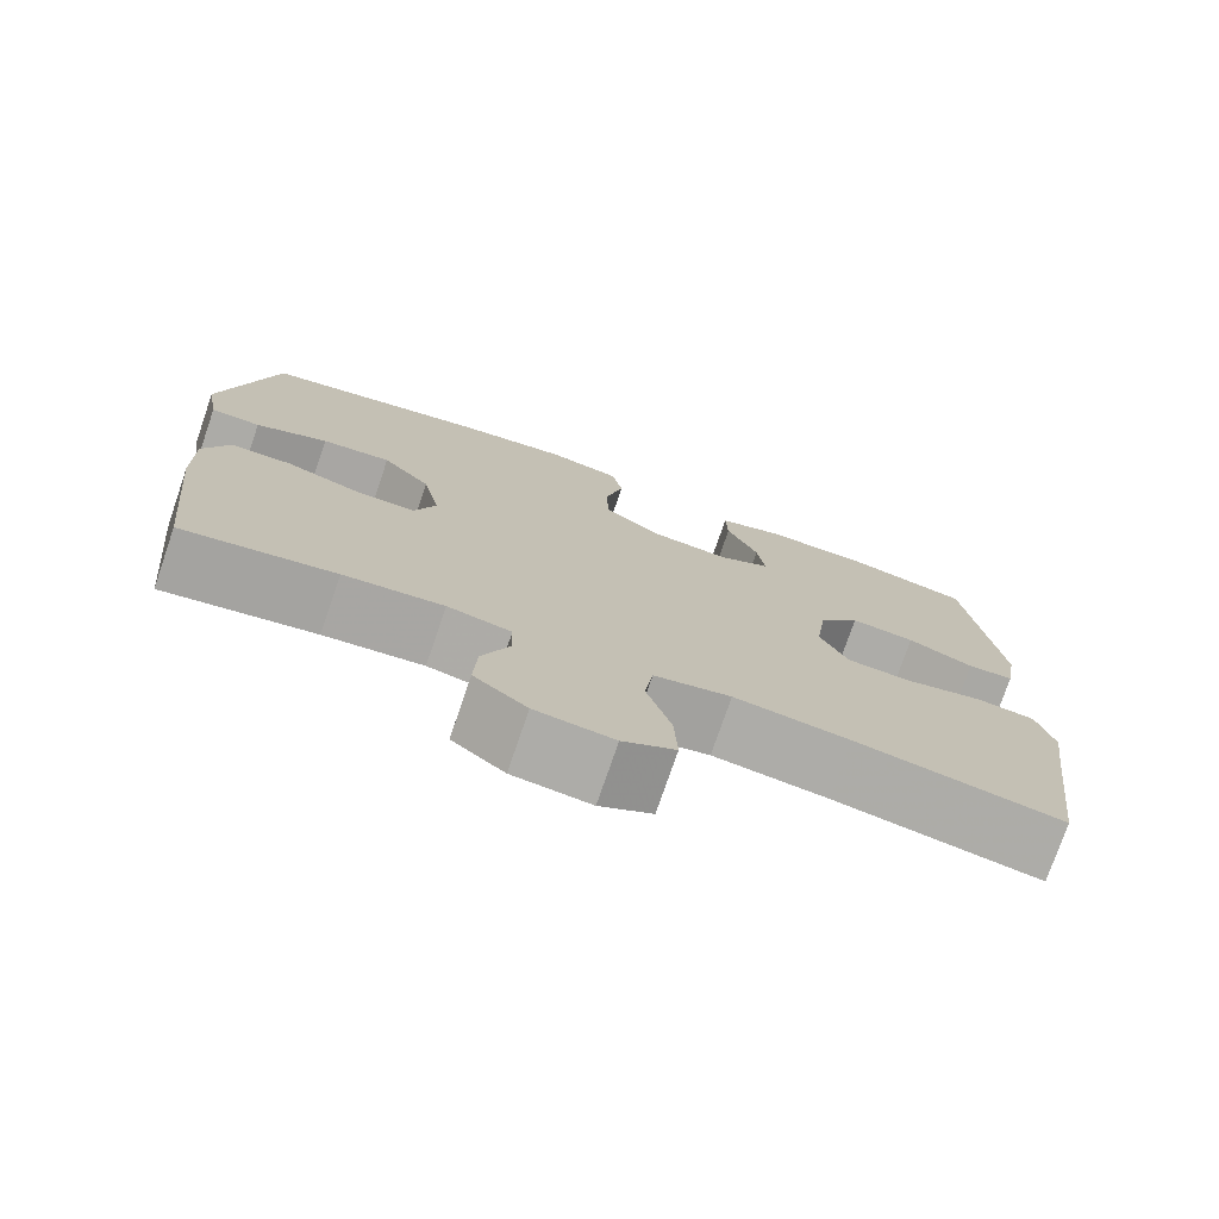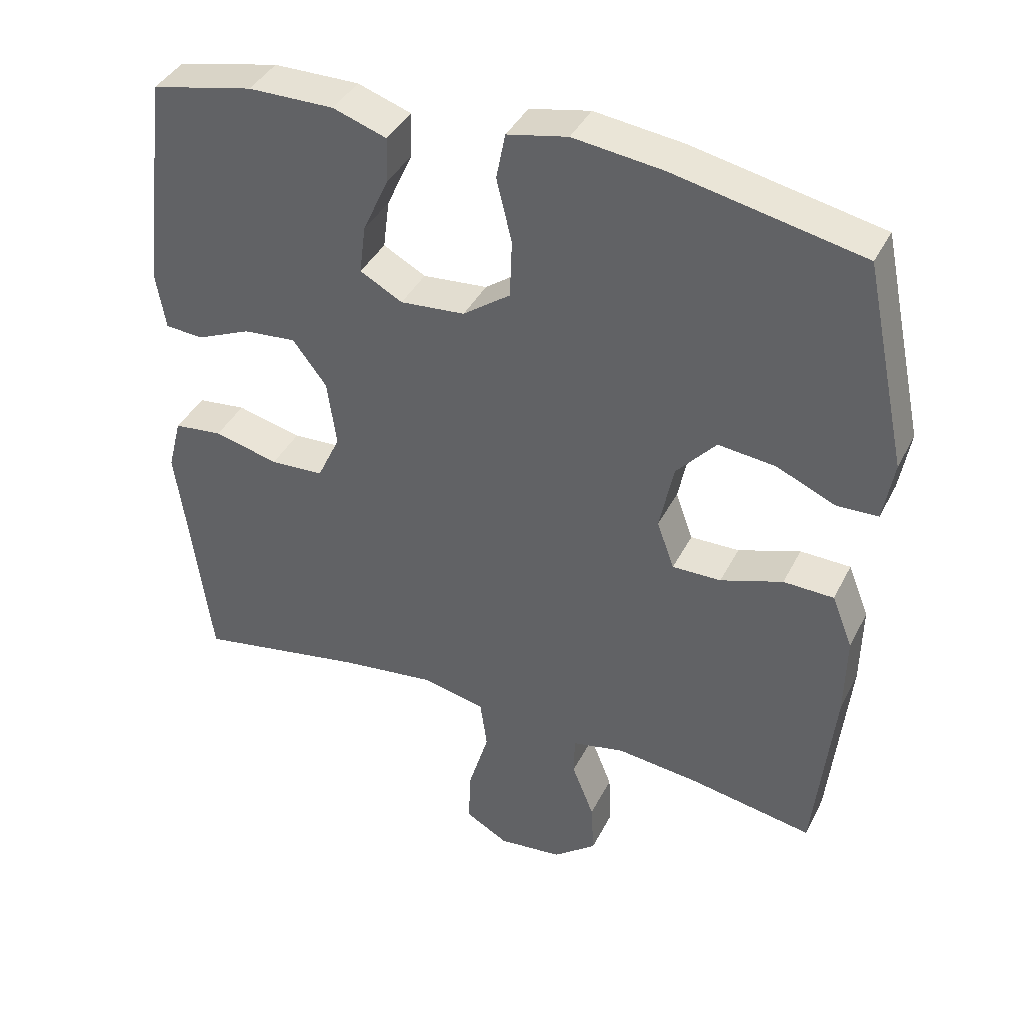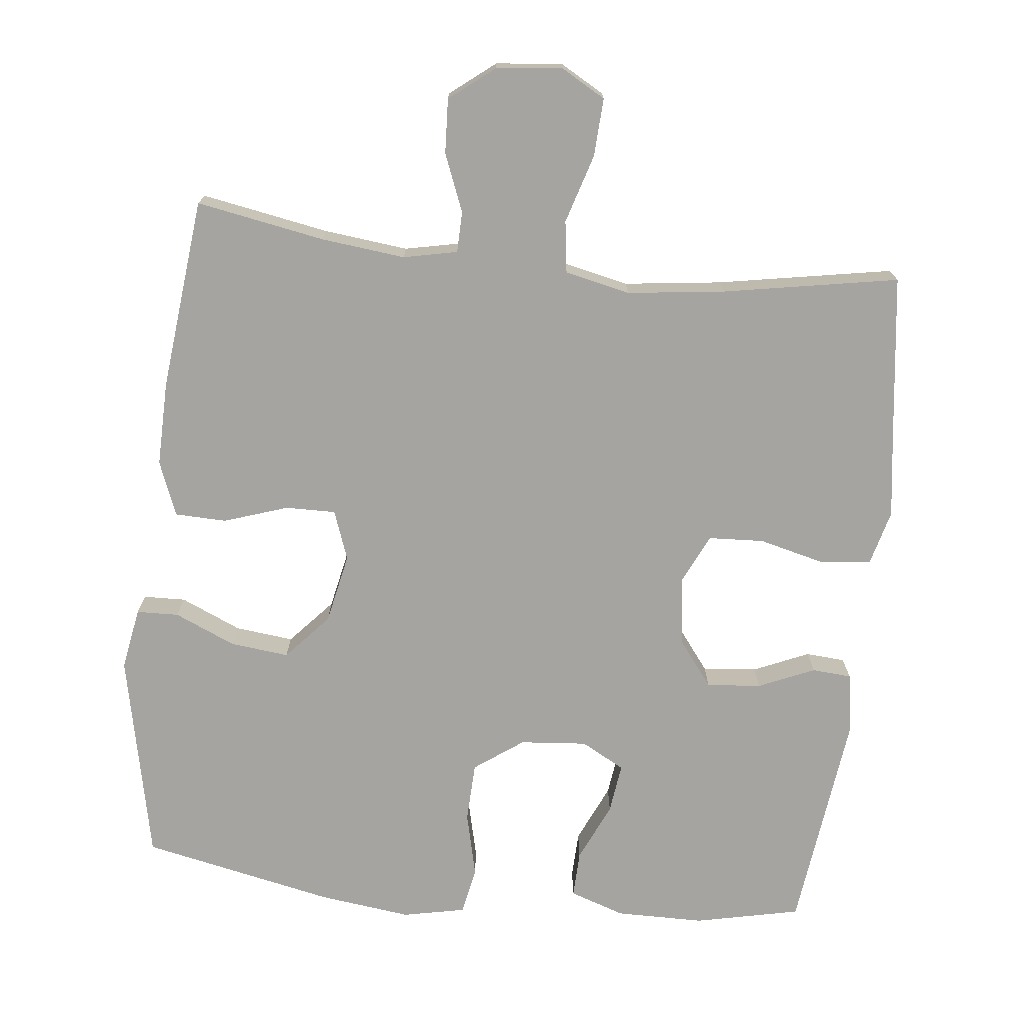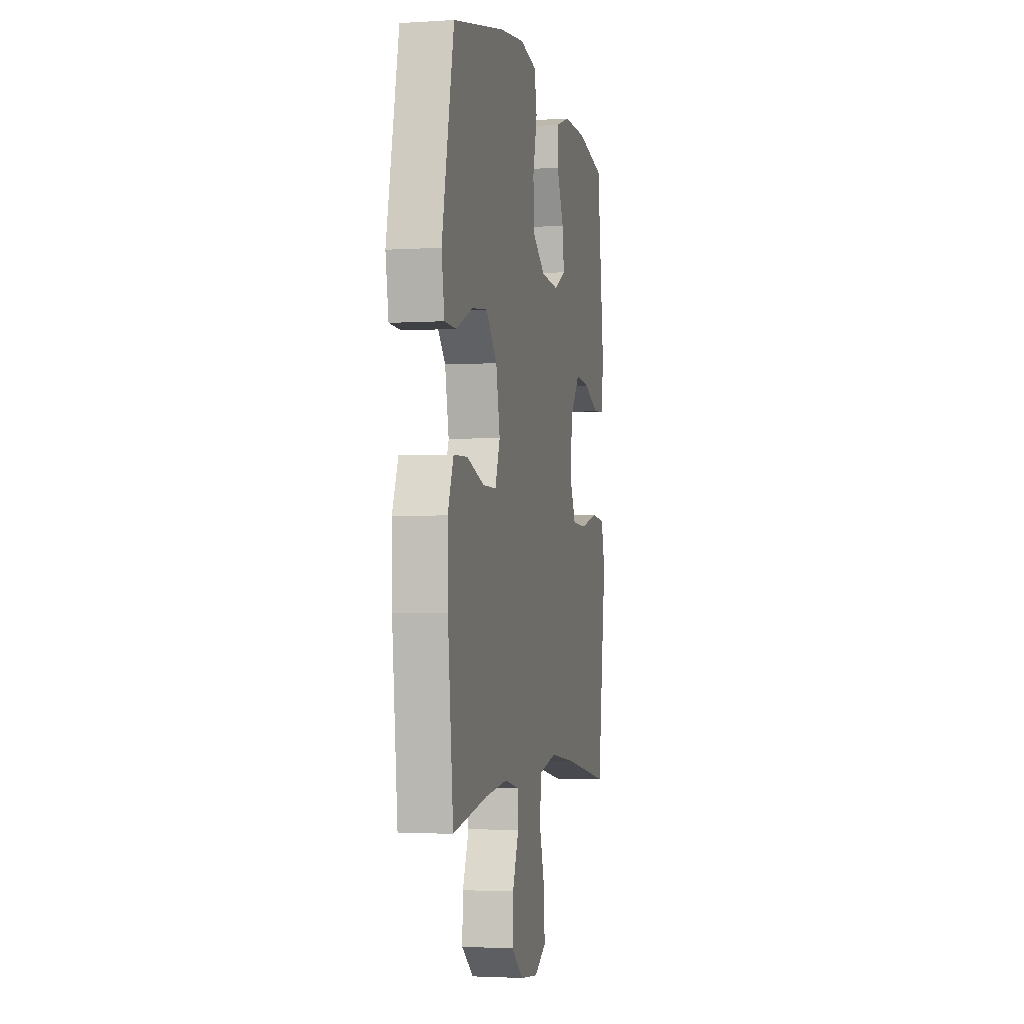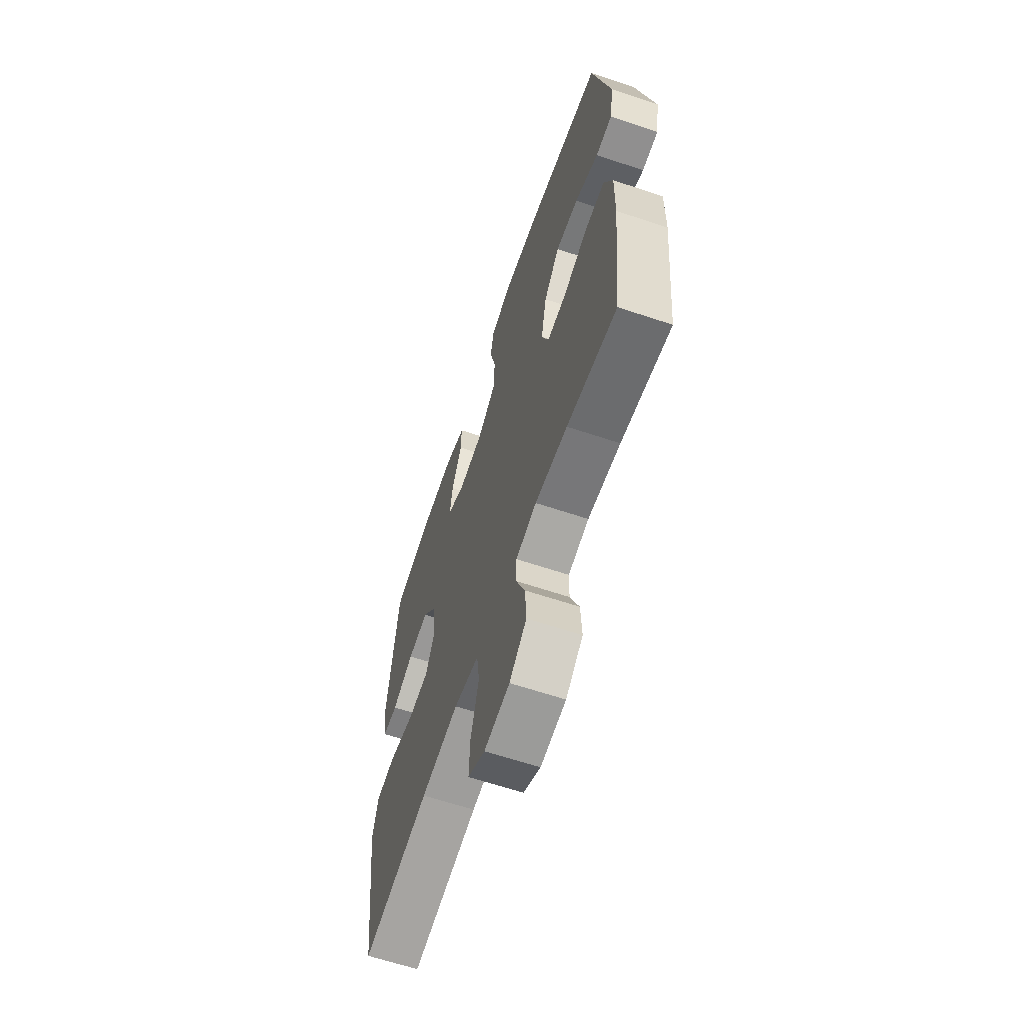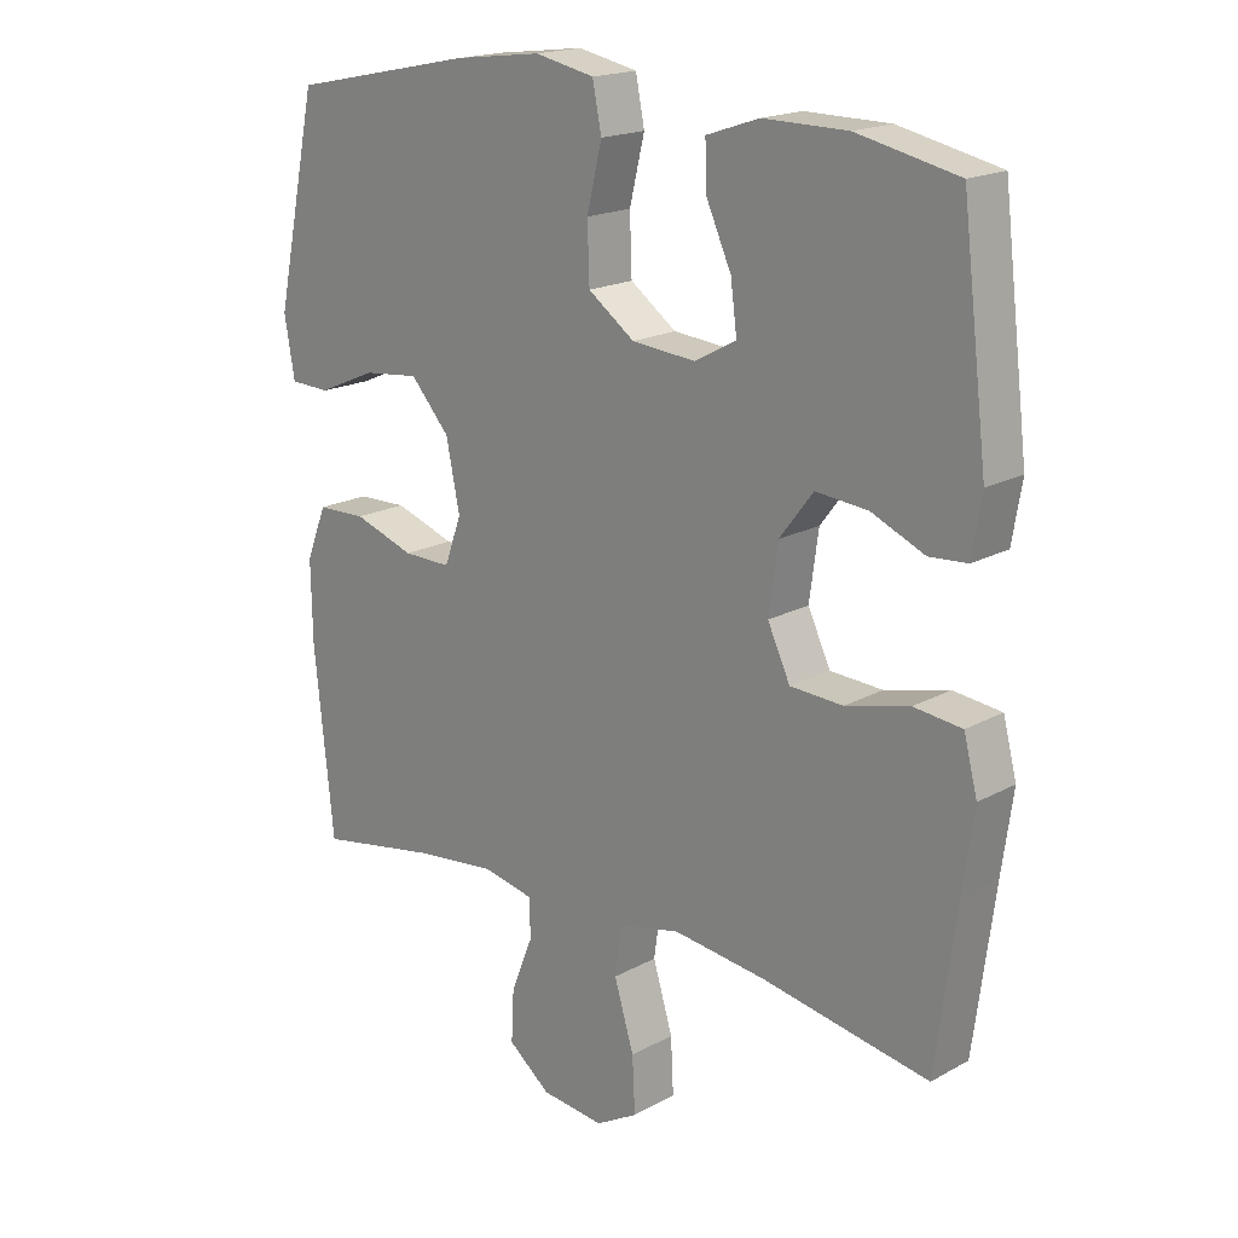
<metadata>
{"format":"obj","ext":"obj","renderer":"f3d","projection":"perspective","resolution":1024,"background":"white","views":[{"elev":-75.9,"azim":161.1,"up":"+Z"},{"elev":39.6,"azim":24.8,"up":"+Z"},{"elev":-73.4,"azim":173.7,"up":"+Y"},{"elev":-2.7,"azim":102.4,"up":"+Z"},{"elev":-63.5,"azim":71.3,"up":"+Z"},{"elev":18.4,"azim":-136.5,"up":"+Z"}]}
</metadata>
<code>
v 0.5 0.07 -0.5
v 0.321 0.07 -0.468
v 0.204 0.07 -0.455
v 0.129 0.07 -0.471
v 0.128 0.07 -0.528
v 0.16 0.07 -0.608
v 0.164 0.07 -0.684
v 0.102 0.07 -0.733
v 0.01 0.07 -0.743
v -0.052 0.07 -0.708
v -0.048 0.07 -0.627
v -0.019 0.07 -0.531
v -0.029 0.07 -0.459
v -0.12 0.07 -0.439
v -0.256 0.07 -0.456
v -0.5 0.07 -0.5
v -0.53 0.07 -0.27
v -0.546 0.07 -0.154
v -0.526 0.07 -0.077
v -0.456 0.07 -0.069
v -0.363 0.07 -0.092
v -0.286 0.07 -0.088
v -0.253 0.07 -0.018
v -0.266 0.07 0.078
v -0.315 0.07 0.142
v -0.391 0.07 0.135
v -0.469 0.07 0.101
v -0.524 0.07 0.105
v -0.538 0.07 0.189
v -0.5 0.07 0.5
v -0.353 0.07 0.532
v -0.23 0.07 0.533
v -0.153 0.07 0.507
v -0.155 0.07 0.442
v -0.192 0.07 0.36
v -0.201 0.07 0.29
v -0.14 0.07 0.257
v -0.047 0.07 0.265
v 0.021 0.07 0.314
v 0.024 0.07 0.397
v 0.002 0.07 0.488
v 0.015 0.07 0.554
v 0.102 0.07 0.572
v 0.23 0.07 0.556
v 0.5 0.07 0.5
v 0.562 0.07 0.207
v 0.547 0.07 0.12
v 0.488 0.07 0.118
v 0.403 0.07 0.155
v 0.321 0.07 0.164
v 0.264 0.07 0.1
v 0.244 0.07 0.002
v 0.269 0.07 -0.067
v 0.339 0.07 -0.066
v 0.428 0.07 -0.036
v 0.5 0.07 -0.038
v 0.53 0.07 -0.114
v 0.528 0.07 -0.232
v 0.5 0 -0.5
v 0.321 0 -0.468
v 0.204 0 -0.455
v 0.129 0 -0.471
v 0.128 0 -0.528
v 0.16 0 -0.608
v 0.164 0 -0.684
v 0.102 0 -0.733
v 0.01 0 -0.743
v -0.052 0 -0.708
v -0.048 0 -0.627
v -0.019 0 -0.531
v -0.029 0 -0.459
v -0.12 0 -0.439
v -0.256 0 -0.456
v -0.5 0 -0.5
v -0.53 0 -0.27
v -0.546 0 -0.154
v -0.526 0 -0.077
v -0.456 0 -0.069
v -0.363 0 -0.092
v -0.286 0 -0.088
v -0.253 0 -0.018
v -0.266 0 0.078
v -0.315 0 0.142
v -0.391 0 0.135
v -0.469 0 0.101
v -0.524 0 0.105
v -0.538 0 0.189
v -0.5 0 0.5
v -0.353 0 0.532
v -0.23 0 0.533
v -0.153 0 0.507
v -0.155 0 0.442
v -0.192 0 0.36
v -0.201 0 0.29
v -0.14 0 0.257
v -0.047 0 0.265
v 0.021 0 0.314
v 0.024 0 0.397
v 0.002 0 0.488
v 0.015 0 0.554
v 0.102 0 0.572
v 0.23 0 0.556
v 0.5 0 0.5
v 0.562 0 0.207
v 0.547 0 0.12
v 0.488 0 0.118
v 0.403 0 0.155
v 0.321 0 0.164
v 0.264 0 0.1
v 0.244 0 0.002
v 0.269 0 -0.067
v 0.339 0 -0.066
v 0.428 0 -0.036
v 0.5 0 -0.038
v 0.53 0 -0.114
v 0.528 0 -0.232
f 58 1 2
f 57 58 2
f 56 57 2
f 55 56 2
f 54 55 2
f 53 54 2 3
f 52 53 3 4
f 51 52 4
f 47 48 49
f 46 47 49
f 45 46 49
f 44 45 49
f 43 44 49
f 42 43 49
f 41 42 49
f 40 41 49
f 39 40 49 50
f 38 39 50 51
f 33 34 35
f 32 33 35
f 31 32 35
f 30 31 35
f 29 30 35
f 28 29 35
f 27 28 35
f 26 27 35
f 25 26 35 36
f 24 25 36 37
f 19 20 21
f 18 19 21
f 17 18 21
f 17 21 22
f 16 17 22
f 15 16 22
f 14 15 22 23
f 10 11 12
f 9 10 12
f 8 9 12
f 7 8 12
f 6 7 12
f 5 6 12
f 4 5 12 13
f 37 38 51
f 24 37 51
f 23 24 51
f 14 23 51
f 13 14 51
f 4 13 51
f 60 59 116
f 60 116 115
f 60 115 114
f 60 114 113
f 60 113 112
f 61 60 112 111
f 62 61 111 110
f 62 110 109
f 107 106 105
f 107 105 104
f 107 104 103
f 107 103 102
f 107 102 101
f 107 101 100
f 107 100 99
f 107 99 98
f 108 107 98 97
f 109 108 97 96
f 93 92 91
f 93 91 90
f 93 90 89
f 93 89 88
f 93 88 87
f 93 87 86
f 93 86 85
f 93 85 84
f 94 93 84 83
f 95 94 83 82
f 79 78 77
f 79 77 76
f 79 76 75
f 80 79 75
f 80 75 74
f 80 74 73
f 81 80 73 72
f 70 69 68
f 70 68 67
f 70 67 66
f 70 66 65
f 70 65 64
f 70 64 63
f 71 70 63 62
f 109 96 95
f 109 95 82
f 109 82 81
f 109 81 72
f 109 72 71
f 109 71 62
f 1 59 60 2
f 2 60 61 3
f 3 61 62 4
f 4 62 63 5
f 5 63 64 6
f 6 64 65 7
f 7 65 66 8
f 8 66 67 9
f 9 67 68 10
f 10 68 69 11
f 11 69 70 12
f 12 70 71 13
f 13 71 72 14
f 14 72 73 15
f 15 73 74 16
f 16 74 75 17
f 17 75 76 18
f 18 76 77 19
f 19 77 78 20
f 20 78 79 21
f 21 79 80 22
f 22 80 81 23
f 23 81 82 24
f 24 82 83 25
f 25 83 84 26
f 26 84 85 27
f 27 85 86 28
f 28 86 87 29
f 29 87 88 30
f 30 88 89 31
f 31 89 90 32
f 32 90 91 33
f 33 91 92 34
f 34 92 93 35
f 35 93 94 36
f 36 94 95 37
f 37 95 96 38
f 38 96 97 39
f 39 97 98 40
f 40 98 99 41
f 41 99 100 42
f 42 100 101 43
f 43 101 102 44
f 44 102 103 45
f 45 103 104 46
f 46 104 105 47
f 47 105 106 48
f 48 106 107 49
f 49 107 108 50
f 50 108 109 51
f 51 109 110 52
f 52 110 111 53
f 53 111 112 54
f 54 112 113 55
f 55 113 114 56
f 56 114 115 57
f 57 115 116 58
f 58 116 59 1

</code>
